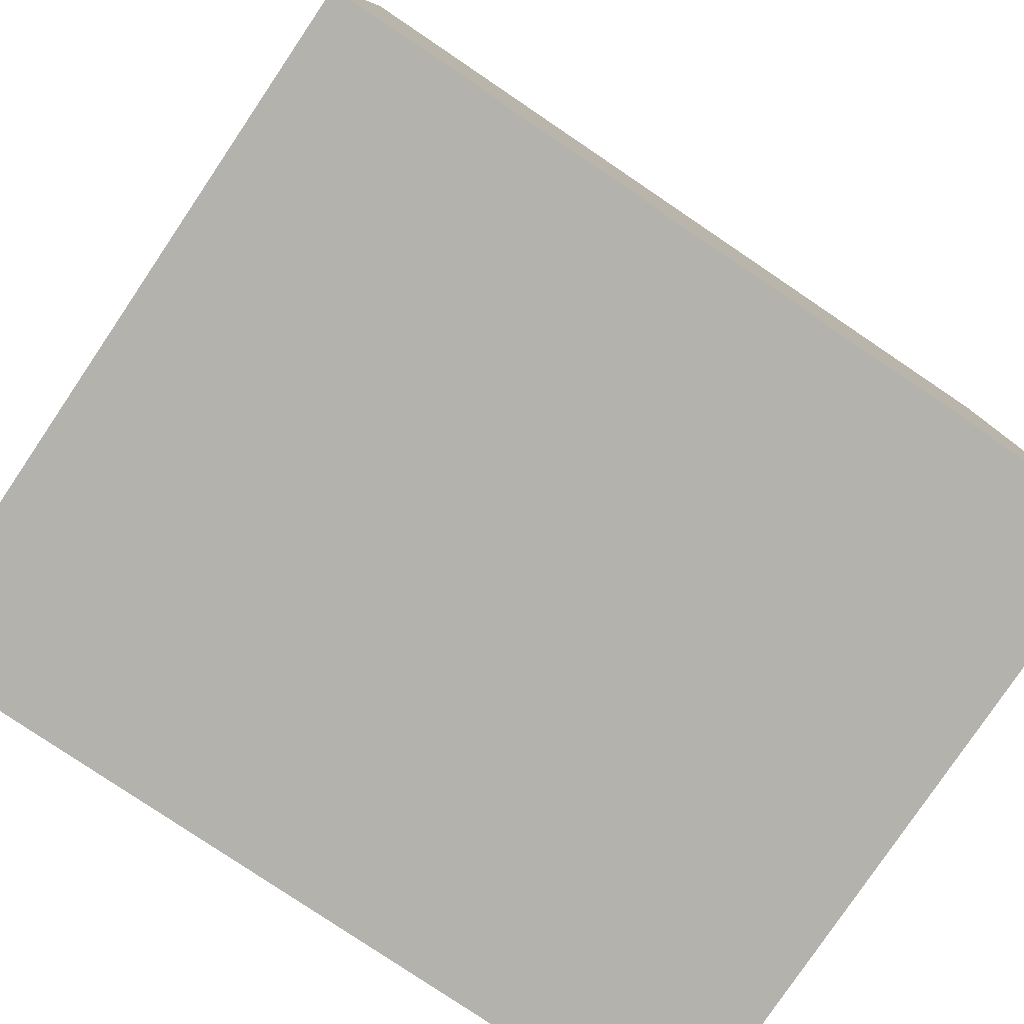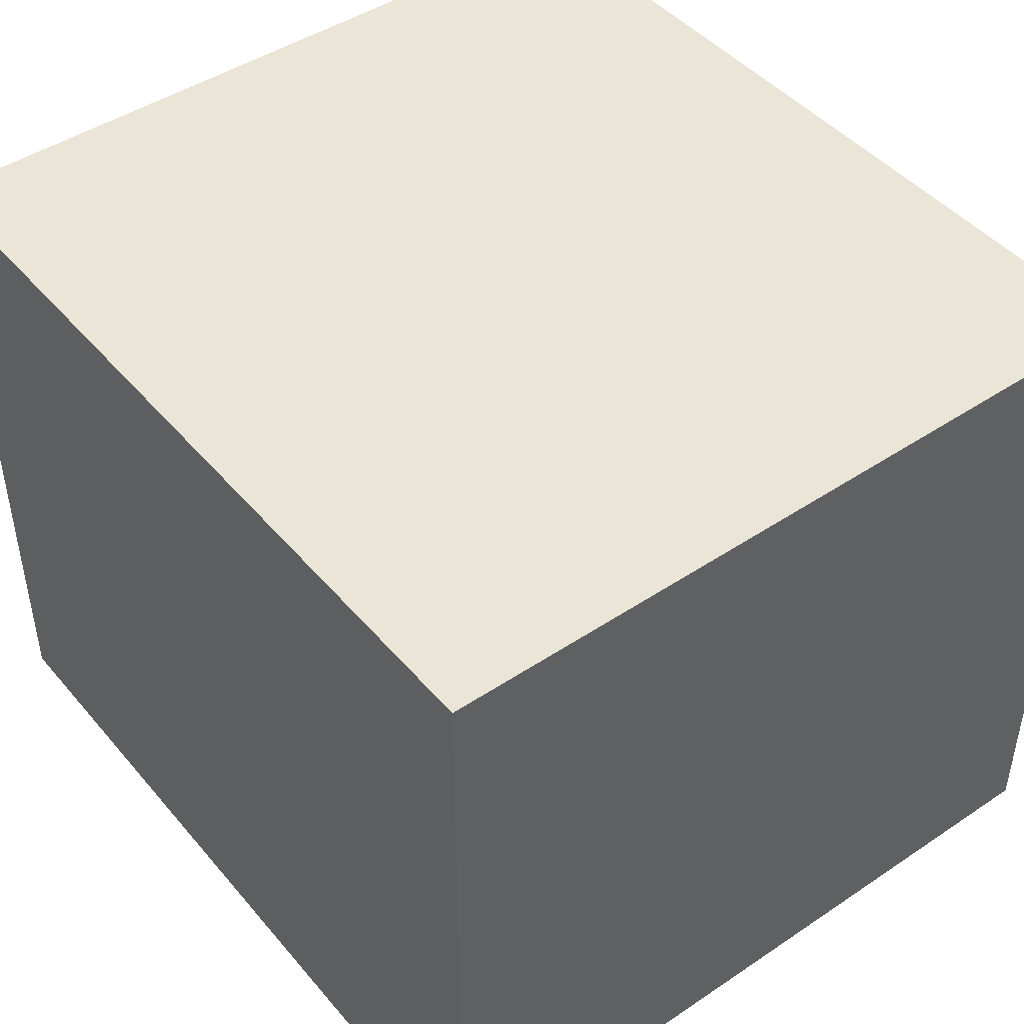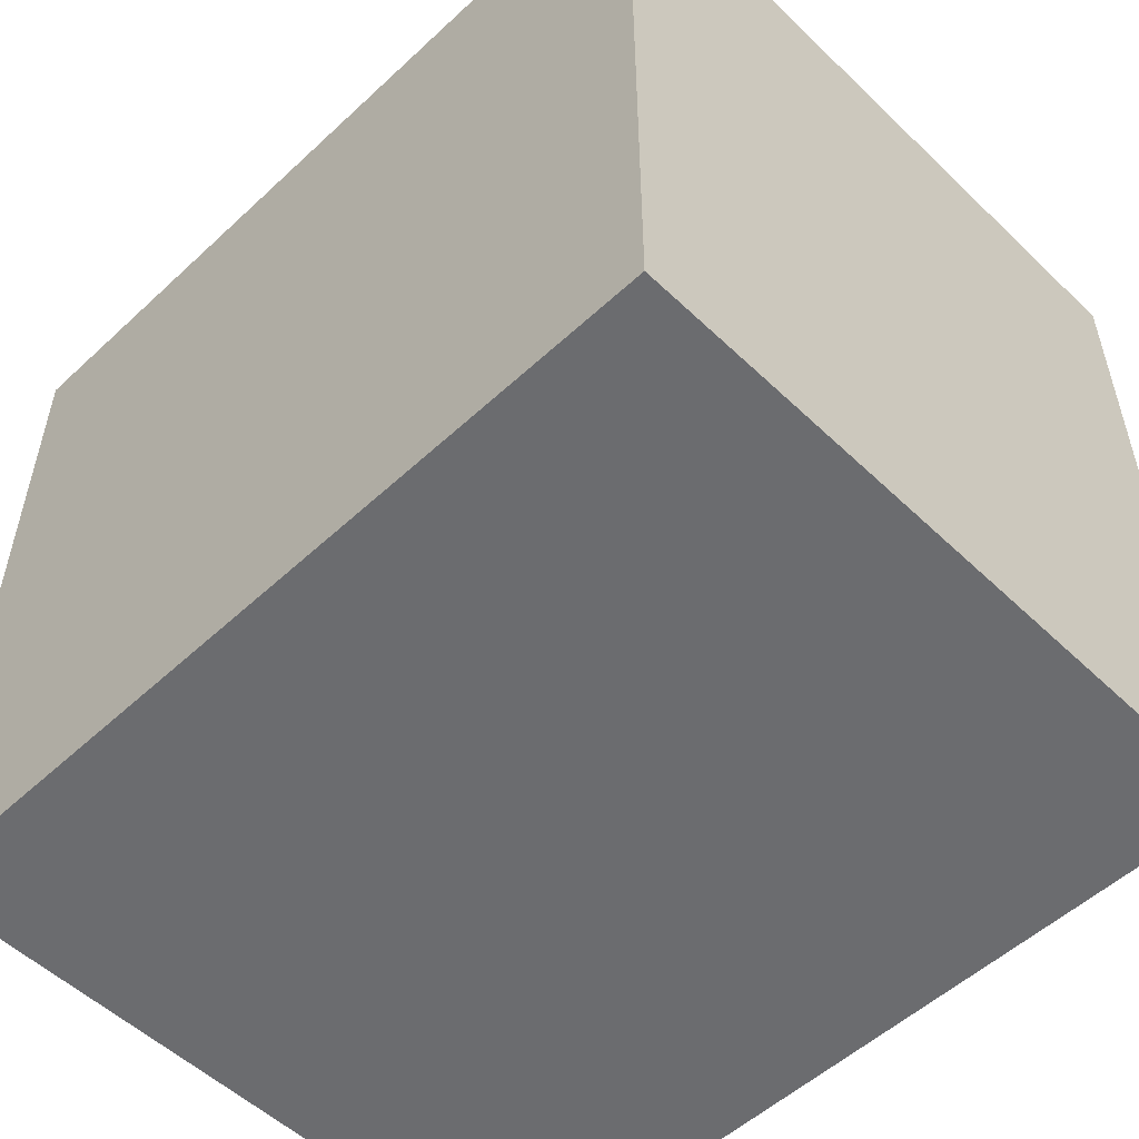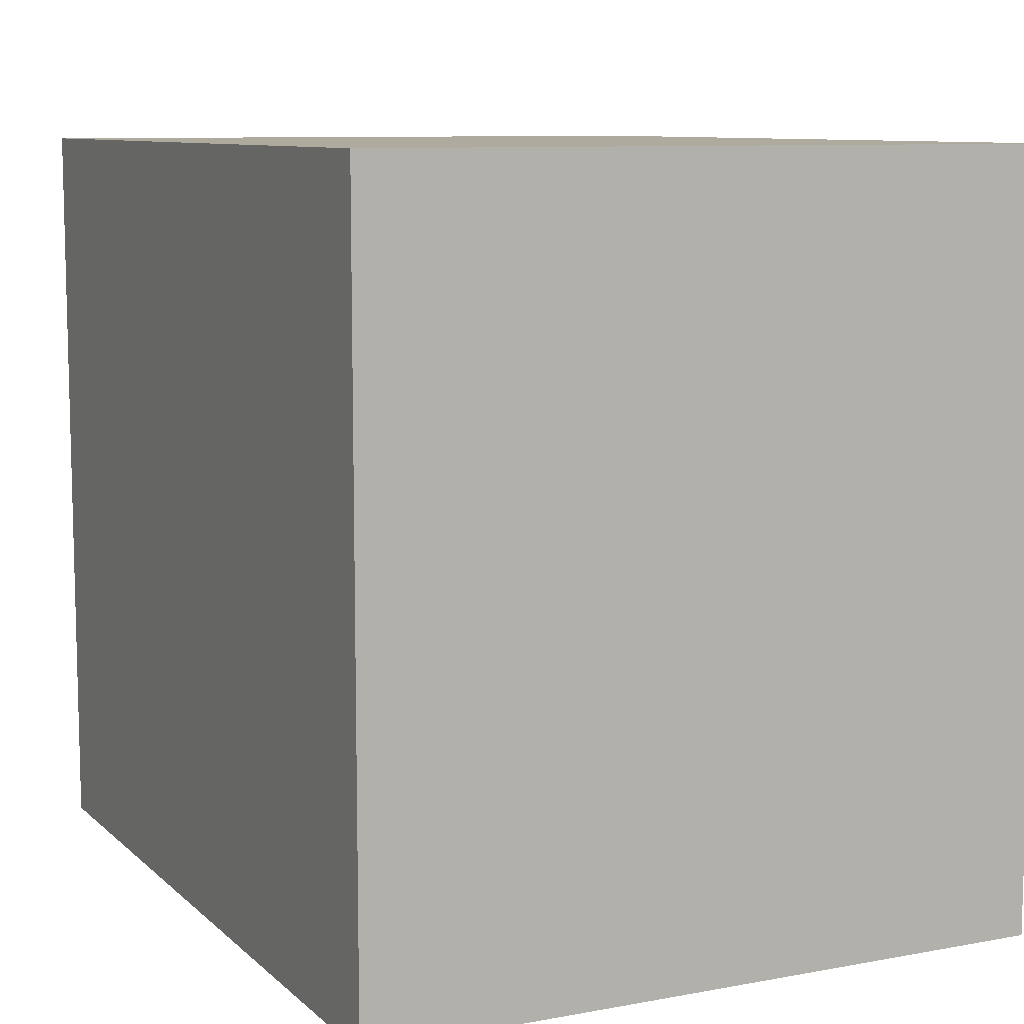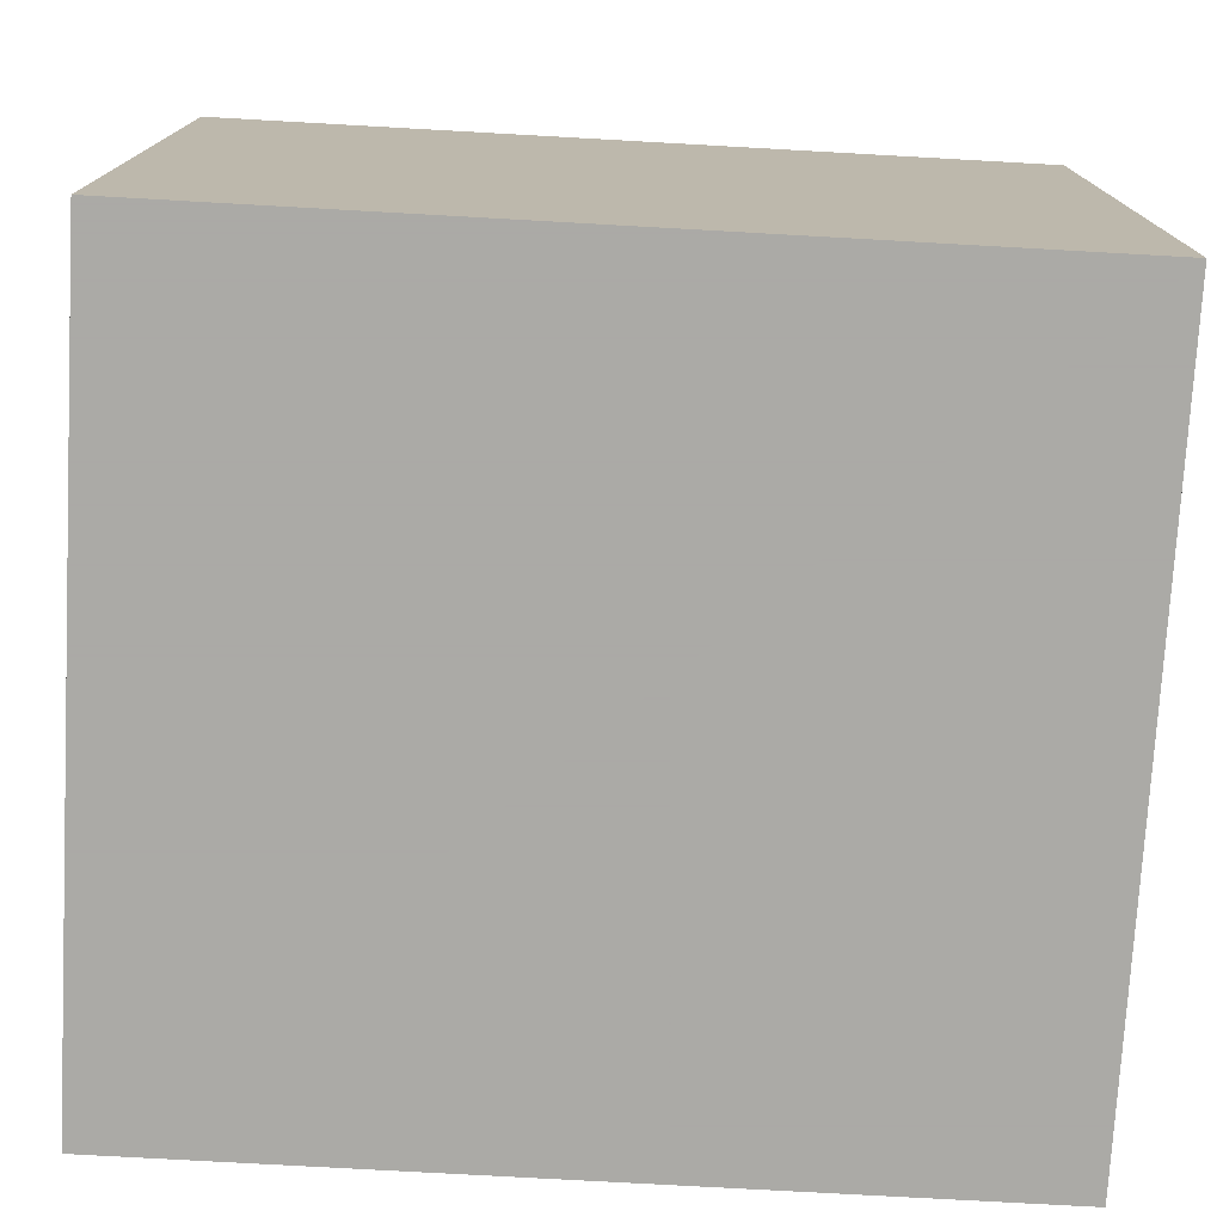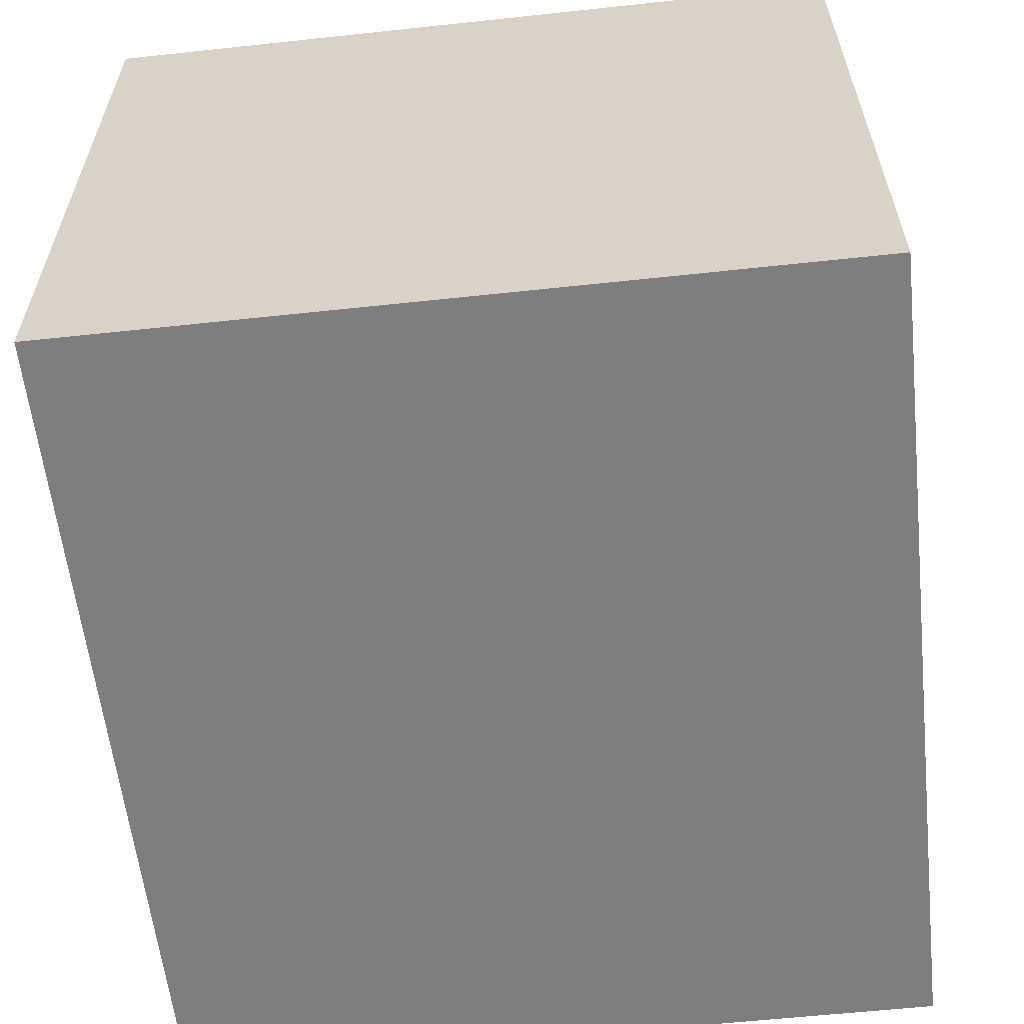
<metadata>
{"format":"obj","ext":"obj","renderer":"f3d","projection":"perspective","resolution":1024,"background":"white","views":[{"elev":-79.6,"azim":146.0,"up":"+Z"},{"elev":45.6,"azim":-127.6,"up":"+Y"},{"elev":-53.7,"azim":-135.4,"up":"+Z"},{"elev":9.2,"azim":-116.0,"up":"+Z"},{"elev":-75.7,"azim":-3.2,"up":"+Y"},{"elev":-59.5,"azim":96.3,"up":"+Y"}]}
</metadata>
<code>
v -3.732 -0 7.445
v 3.627 -0 7.445
v -3.732 6.134 7.445
v 3.627 6.134 7.445
v -3.732 6.134 0.7295
v 3.627 6.134 0.7295
v -3.732 -0 0.7295
v 3.627 -0 0.7295
f 1 2 4 3
f 3 4 6 5
f 5 6 8 7
f 7 8 2 1
f 2 8 6 4
f 7 1 3 5

</code>
